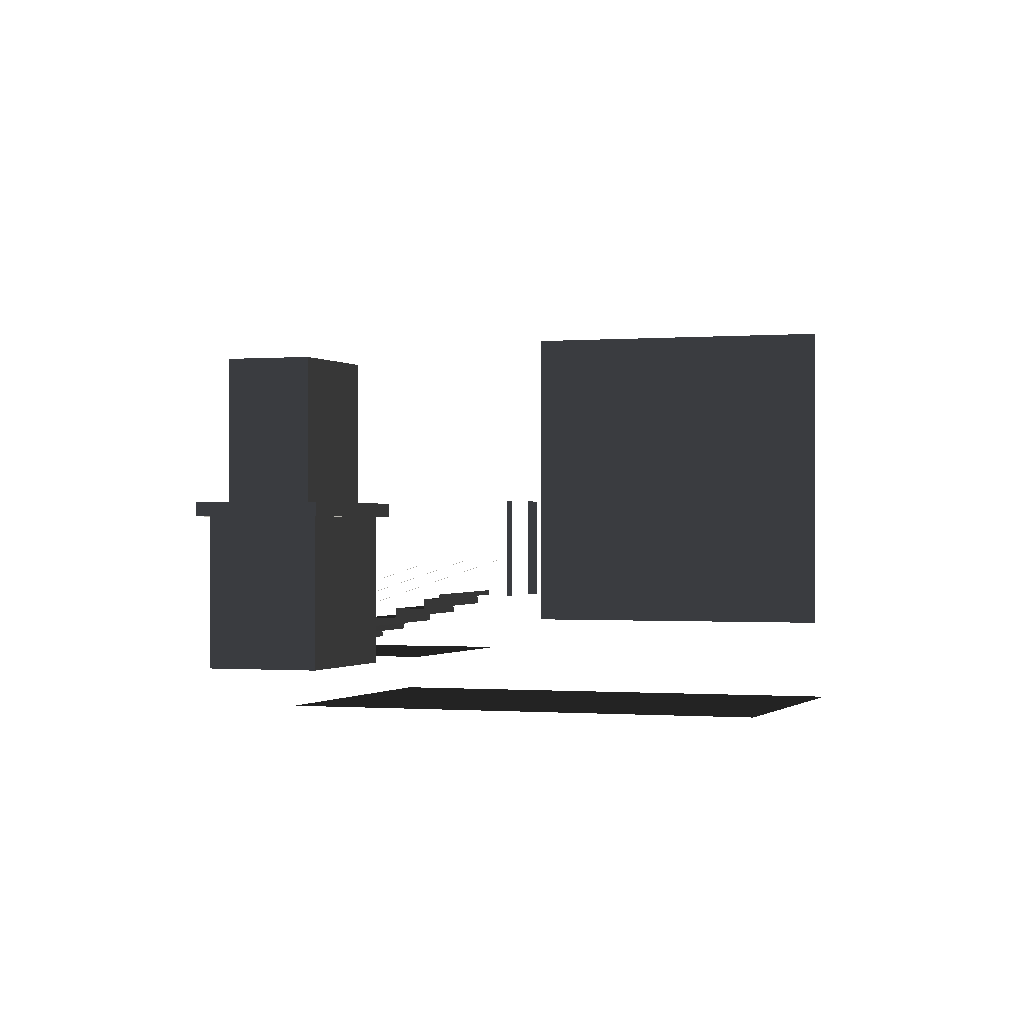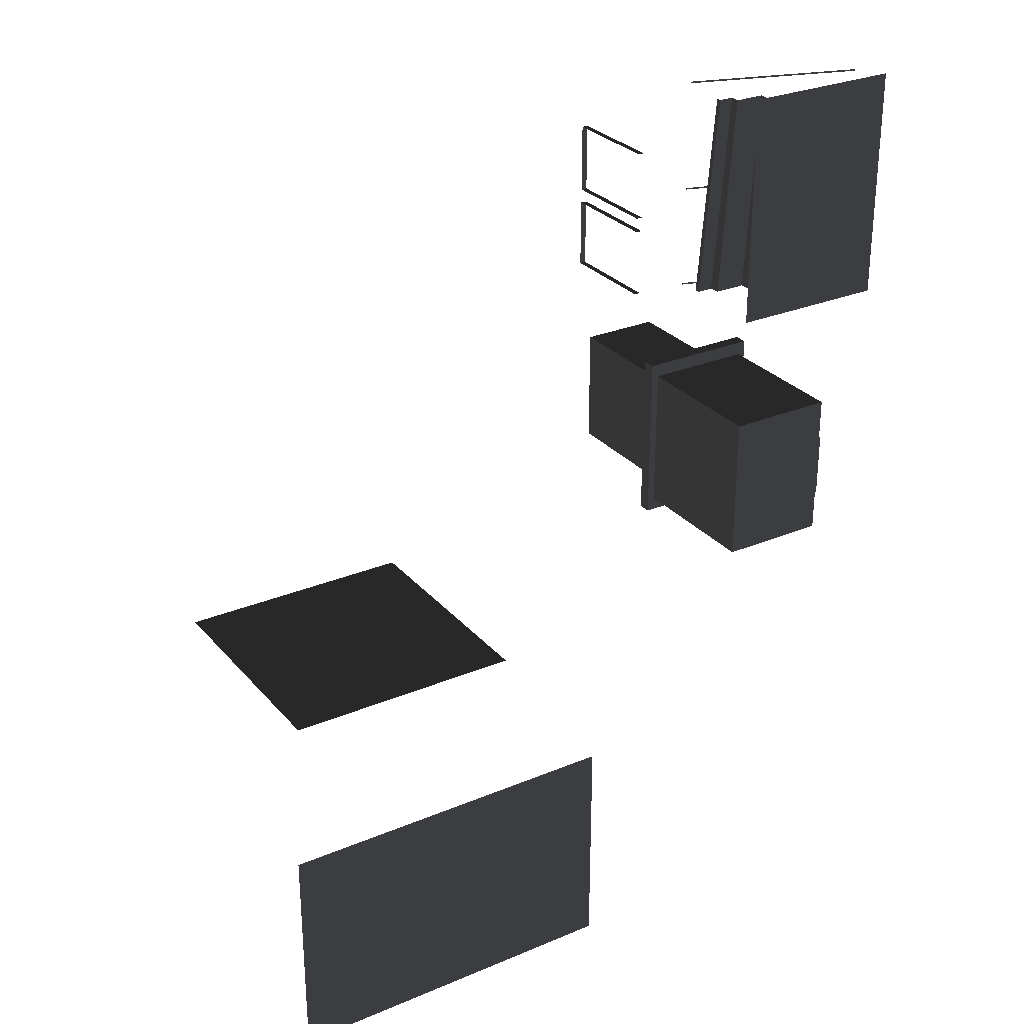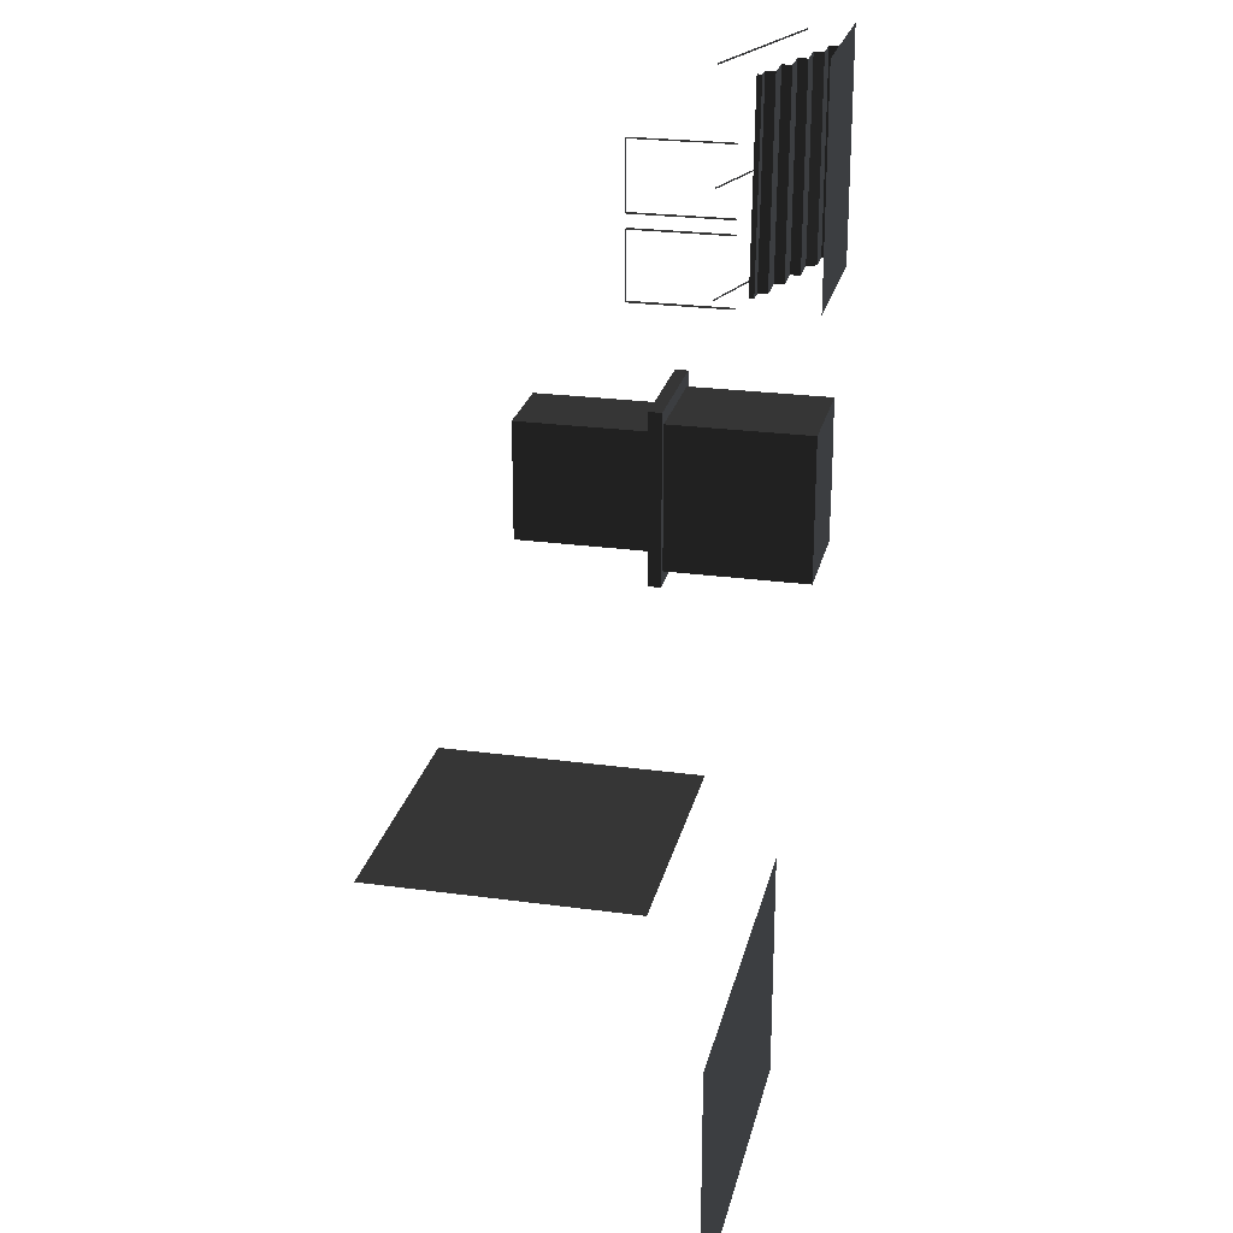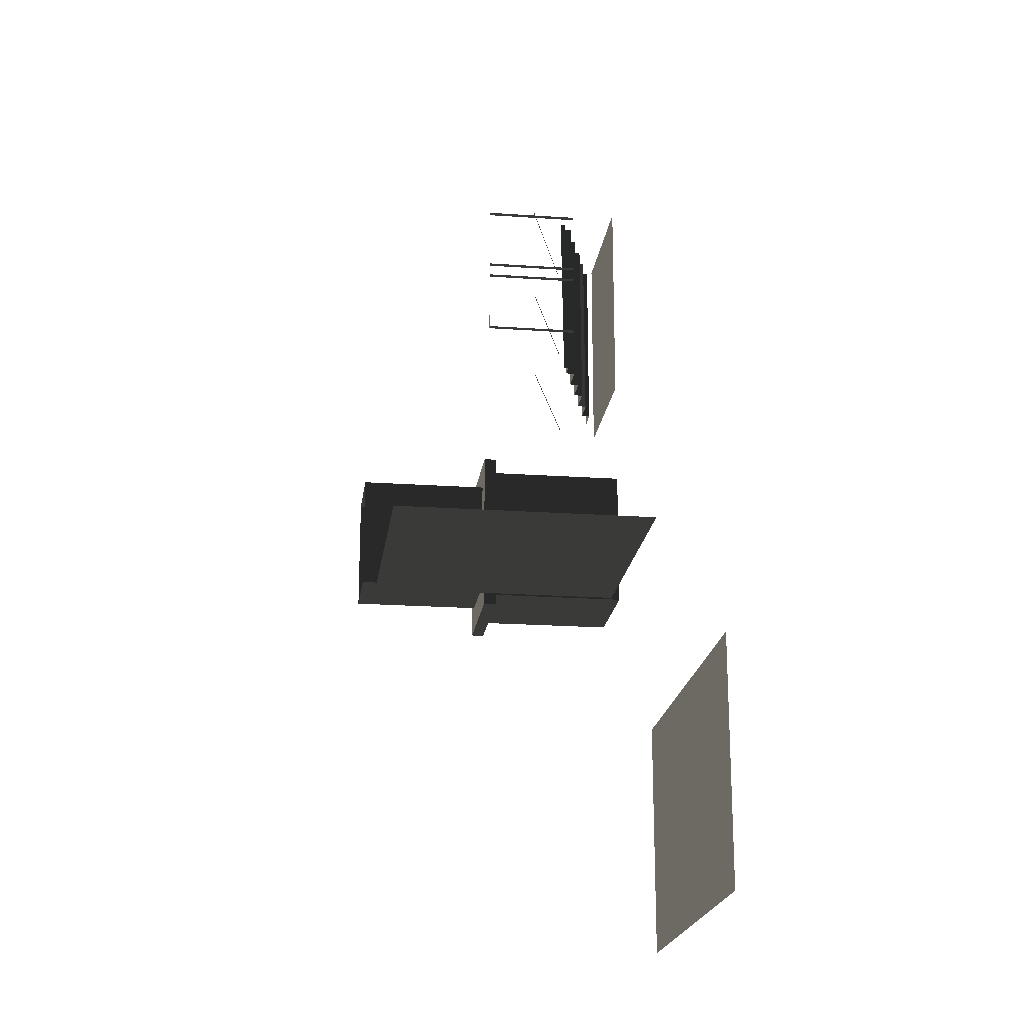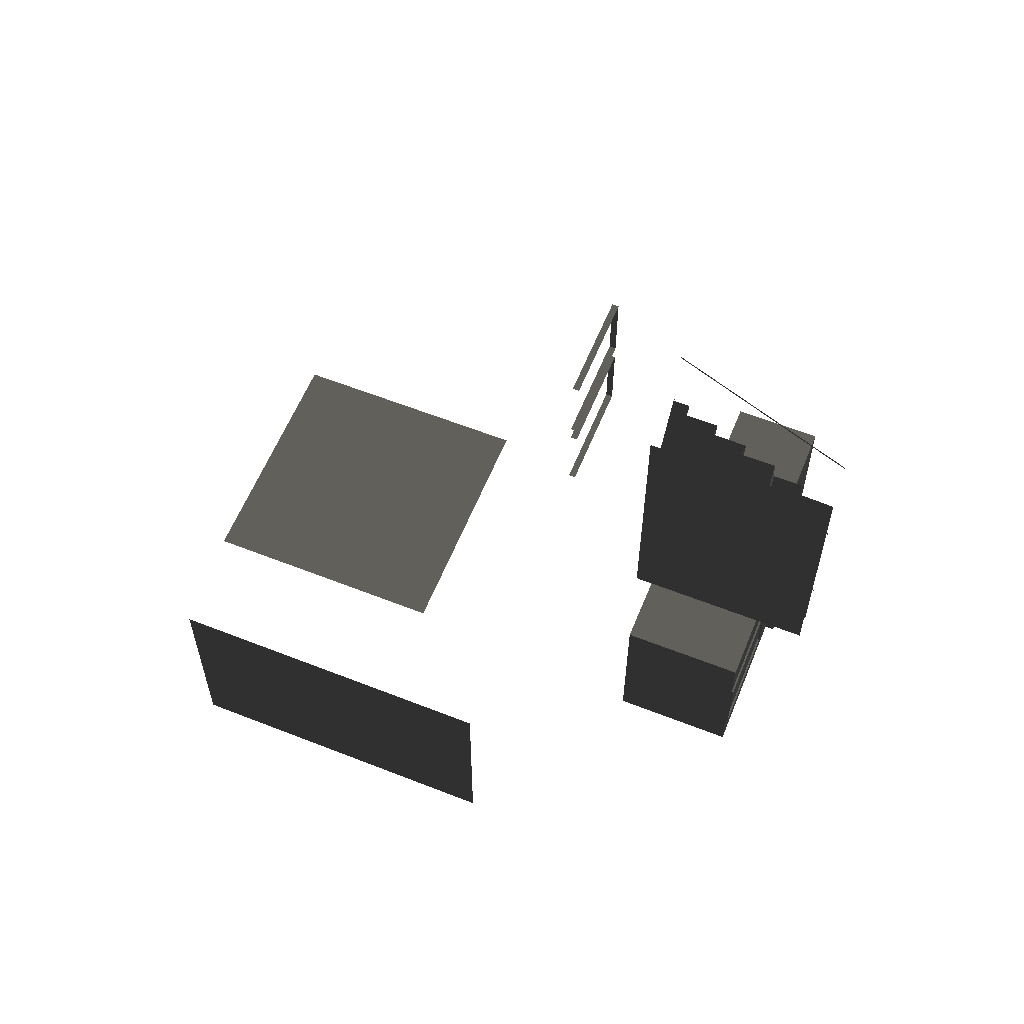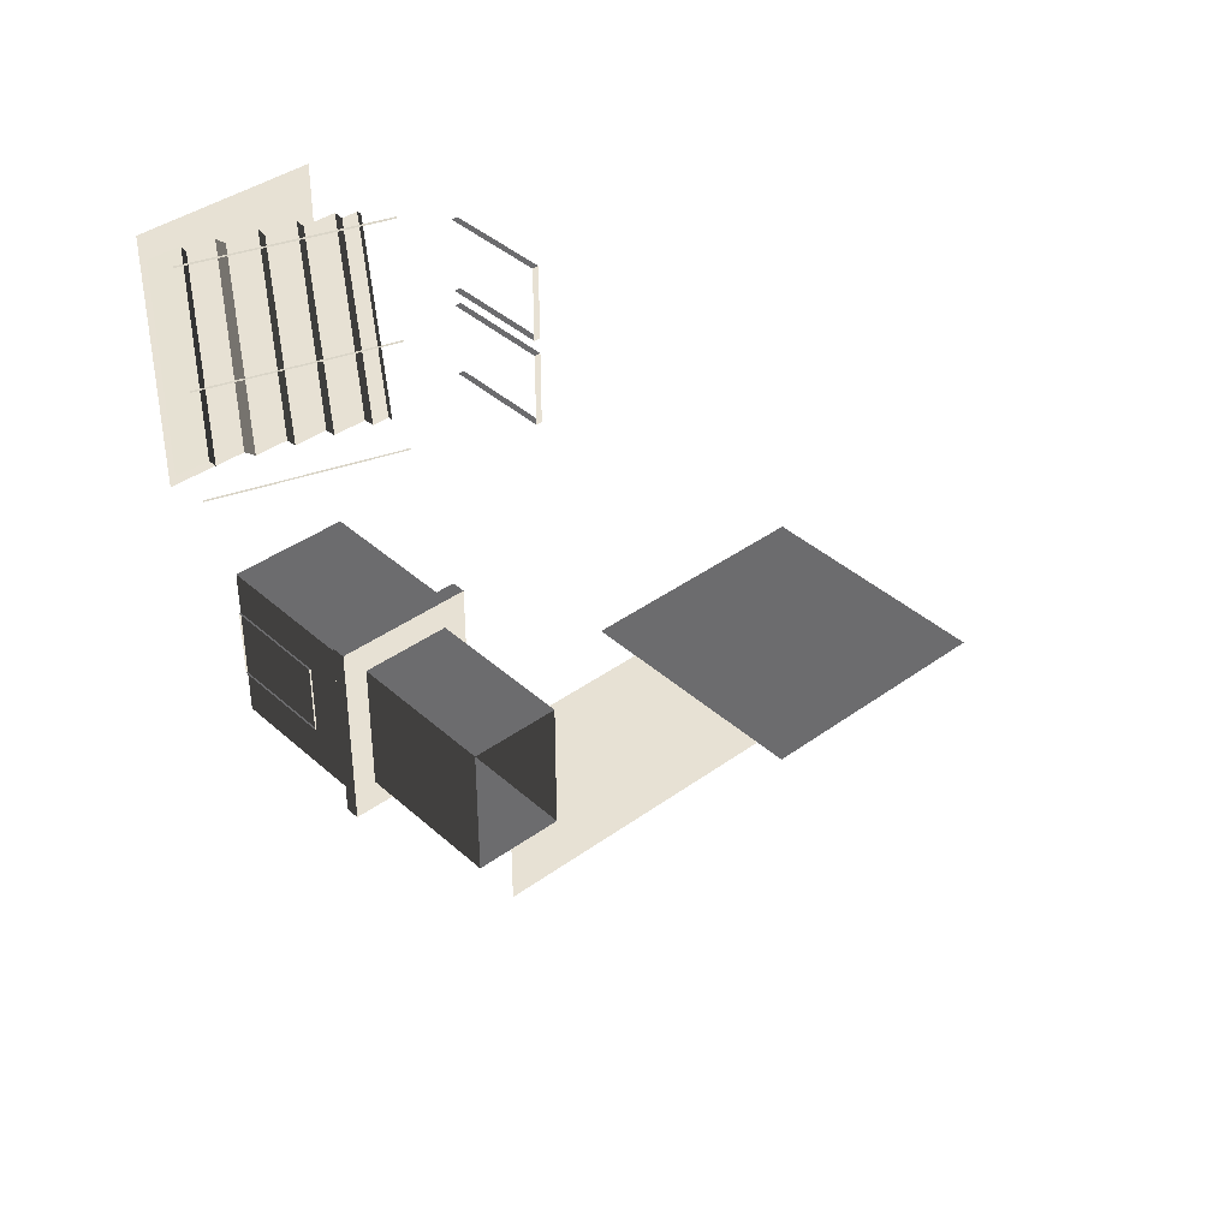
<metadata>
{"format":"obj","ext":"obj","renderer":"f3d","projection":"perspective","resolution":1024,"background":"white","views":[{"elev":-0.4,"azim":19.5,"up":"+Z"},{"elev":28.6,"azim":147.9,"up":"+Y"},{"elev":24.4,"azim":102.7,"up":"+Y"},{"elev":-20.2,"azim":82.7,"up":"+Y"},{"elev":59.6,"azim":-157.9,"up":"+Y"},{"elev":39.5,"azim":-42.1,"up":"+Y"}]}
</metadata>
<code>
v -1.12 10.97 -0.1493
v -5.161 10.97 -0.1493
v -5.161 5.069 -0.1493
v -1.12 5.069 -0.1493
v 3.368 -6.732 -0.1493
v 3.368 -12.62 -0.1493
v 12.34 -12.62 -0.1493
v 12.34 -6.732 -0.1493
v 11.49 -3.726 1.219
v 11.49 -3.726 7.399
v 5.296 -3.726 7.399
v 5.296 -3.726 1.219
v -4.354 5.485 0.1304
v -5.161 5.485 0.1086
v -5.161 10.55 0.1086
v -4.392 10.55 0.1304
v -0.7037 5.485 1.362
v -1.109 5.485 1.362
v -1.487 10.55 1.362
v -1.12 10.55 1.362
v -1.109 5.485 1.362
v -1.128 5.485 1.111
v -1.468 10.55 1.111
v -1.487 10.55 1.362
v -1.128 5.485 1.111
v -1.919 5.485 1.111
v -2.222 10.55 1.111
v -1.468 10.55 1.111
v -1.919 5.485 1.111
v -1.938 5.485 0.8605
v -2.203 10.55 0.8605
v -2.222 10.55 1.111
v -1.938 5.485 0.8605
v -2.73 5.485 0.8605
v -2.957 10.55 0.8605
v -2.203 10.55 0.8605
v -2.73 5.485 0.8605
v -2.749 5.485 0.6098
v -2.938 10.55 0.6098
v -2.957 10.55 0.8605
v -2.749 5.485 0.6098
v -3.54 5.485 0.6098
v -3.692 10.55 0.6098
v -2.938 10.55 0.6098
v -3.54 5.485 0.6098
v -3.644 5.485 0.3592
v -3.758 10.55 0.3592
v -3.692 10.55 0.6098
v -3.644 5.485 0.3592
v -4.351 5.485 0.3592
v -4.426 10.55 0.3592
v -3.758 10.55 0.3592
v -4.351 5.485 0.3592
v -4.354 5.485 0.1304
v -4.392 10.55 0.1304
v -4.426 10.55 0.3592
v -1.12 10.55 1.487
v -0.7037 5.485 1.487
v -0.7037 5.485 1.362
v -1.12 10.55 1.362
v -1.092 -1.68 3.528
v -1.092 2.121 3.528
v -1.092 2.121 -0.1493
v -1.092 -1.68 -0.1493
v -3.867 -1.68 3.528
v -3.867 -1.68 -0.1493
v -3.867 2.121 -0.1493
v -3.867 2.121 3.528
v -1.092 2.121 3.528
v -3.867 2.121 3.528
v -3.867 2.121 -0.1493
v -1.092 2.121 -0.1493
v -3.867 -1.68 3.528
v -4.057 -2.032 3.528
v -0.9019 -2.032 3.528
v -1.092 -1.68 3.528
v -0.9019 2.474 3.528
v -1.092 2.121 3.528
v -4.057 2.474 3.528
v -3.867 2.121 3.528
v -1.092 2.121 -0.1493
v -3.867 2.121 -0.1493
v -3.867 -1.68 -0.1493
v -1.092 -1.68 -0.1493
v -1.092 -1.68 -0.1493
v -3.867 -1.68 -0.1493
v -3.867 -1.68 3.528
v -1.092 -1.68 3.528
v -1.438 1.776 3.866
v -1.438 1.776 7.359
v -3.521 1.776 7.359
v -3.521 1.776 3.866
v -1.438 1.776 3.866
v -0.9019 2.474 3.866
v -0.9019 -2.032 3.866
v -1.438 -1.334 3.866
v -3.521 1.776 3.866
v -4.057 2.474 3.866
v -4.057 -2.032 3.866
v -3.521 -1.334 3.866
v -0.9019 -2.032 3.528
v -0.9019 -2.032 3.866
v -0.9019 2.474 3.866
v -0.9019 2.474 3.528
v -4.057 -2.032 3.528
v -4.057 -2.032 3.866
v -0.9019 -2.032 3.866
v -0.9019 -2.032 3.528
v -0.9019 2.474 3.528
v -0.9019 2.474 3.866
v -4.057 2.474 3.866
v -4.057 2.474 3.528
v -4.057 2.474 3.528
v -4.057 2.474 3.866
v -4.057 -2.032 3.866
v -4.057 -2.032 3.528
v -1.438 -1.334 3.866
v -1.438 -1.334 7.359
v -1.438 1.776 7.359
v -1.438 1.776 3.866
v -3.521 -1.334 3.866
v -3.521 -1.334 7.359
v -1.438 -1.334 7.359
v -1.438 -1.334 3.866
v -3.521 1.776 3.866
v -3.521 1.776 7.359
v -3.521 -1.334 7.359
v -3.521 -1.334 3.866
v -3.91 1.062 -0.1493
v -3.91 -0.62 -0.1493
v -3.808 -0.62 -0.1493
v -3.808 1.062 -0.1493
v -3.91 -0.62 -0.1493
v -3.91 -0.62 2.352
v -3.808 -0.62 2.352
v -3.808 -0.62 -0.1493
v -3.91 1.062 2.352
v -3.91 1.062 -0.1493
v -3.808 1.062 -0.1493
v -3.808 1.062 2.352
v -3.91 -0.62 2.352
v -3.91 1.062 2.352
v -3.808 1.062 2.352
v -3.808 -0.62 2.352
v 1.096 7.857 1.471
v 1.096 7.857 3.972
v 1.246 7.857 3.972
v 1.246 7.857 1.471
v 1.096 9.539 3.972
v 1.096 9.539 1.471
v 1.246 9.539 1.471
v 1.246 9.539 3.972
v 1.096 7.857 3.972
v 1.096 9.539 3.972
v 1.246 9.539 3.972
v 1.246 7.857 3.972
v 1.096 5.817 1.471
v 1.096 5.817 3.972
v 1.246 5.817 3.972
v 1.246 5.817 1.471
v 1.096 7.498 3.972
v 1.096 7.498 1.471
v 1.246 7.498 1.471
v 1.246 7.498 3.972
v 1.096 5.817 3.972
v 1.096 7.498 3.972
v 1.246 7.498 3.972
v 1.246 5.817 3.972
v -5.112 7.977 0.9705
v -5.112 7.935 0.9705
v -0.918 7.935 2.349
v -0.918 7.977 2.349
v -5.112 10.79 0.9705
v -5.112 10.75 0.9705
v -0.918 10.75 2.349
v -0.918 10.79 2.349
v -5.112 5.337 0.9705
v -5.112 5.295 0.9705
v -0.918 5.295 2.349
v -0.918 5.337 2.349
v -5.112 7.977 0.9705
v -0.918 7.977 2.349
v -0.918 7.935 2.349
v -5.112 7.935 0.9705
v -5.112 10.79 0.9705
v -0.918 10.79 2.349
v -0.918 10.75 2.349
v -5.112 10.75 0.9705
v -5.112 5.337 0.9705
v -0.918 5.337 2.349
v -0.918 5.295 2.349
v -5.112 5.295 0.9705
g Building_t8.016_34421_485
f 1 3 2
f 1 4 3
f 5 7 6
f 5 8 7
f 9 11 10
f 9 12 11
f 13 15 14
f 13 16 15
f 17 19 18
f 17 20 19
f 21 23 22
f 21 24 23
f 25 27 26
f 25 28 27
f 29 31 30
f 29 32 31
f 33 35 34
f 33 36 35
f 37 39 38
f 37 40 39
f 41 43 42
f 41 44 43
f 45 47 46
f 45 48 47
f 49 51 50
f 49 52 51
f 53 55 54
f 53 56 55
f 57 59 58
f 57 60 59
f 61 63 62
f 61 64 63
f 65 67 66
f 65 68 67
f 69 71 70
f 69 72 71
f 73 75 74
f 73 76 75
f 76 77 75
f 76 78 77
f 78 79 77
f 78 80 79
f 80 74 79
f 80 73 74
f 81 83 82
f 81 84 83
f 85 87 86
f 85 88 87
f 89 91 90
f 89 92 91
f 93 95 94
f 93 96 95
f 97 93 94
f 97 94 98
f 96 99 95
f 96 100 99
f 100 98 99
f 100 97 98
f 101 103 102
f 101 104 103
f 105 107 106
f 105 108 107
f 109 111 110
f 109 112 111
f 113 115 114
f 113 116 115
f 117 119 118
f 117 120 119
f 121 123 122
f 121 124 123
f 125 127 126
f 125 128 127
f 129 131 130
f 129 132 131
f 133 135 134
f 133 136 135
f 137 139 138
f 137 140 139
f 141 143 142
f 141 144 143
f 145 147 146
f 145 148 147
f 149 151 150
f 149 152 151
f 153 155 154
f 153 156 155
f 157 159 158
f 157 160 159
f 161 163 162
f 161 164 163
f 165 167 166
f 165 168 167
f 169 171 170
f 169 172 171
f 173 175 174
f 173 176 175
f 177 179 178
f 177 180 179
f 181 183 182
f 181 184 183
f 185 187 186
f 185 188 187
f 189 191 190
f 189 192 191

</code>
